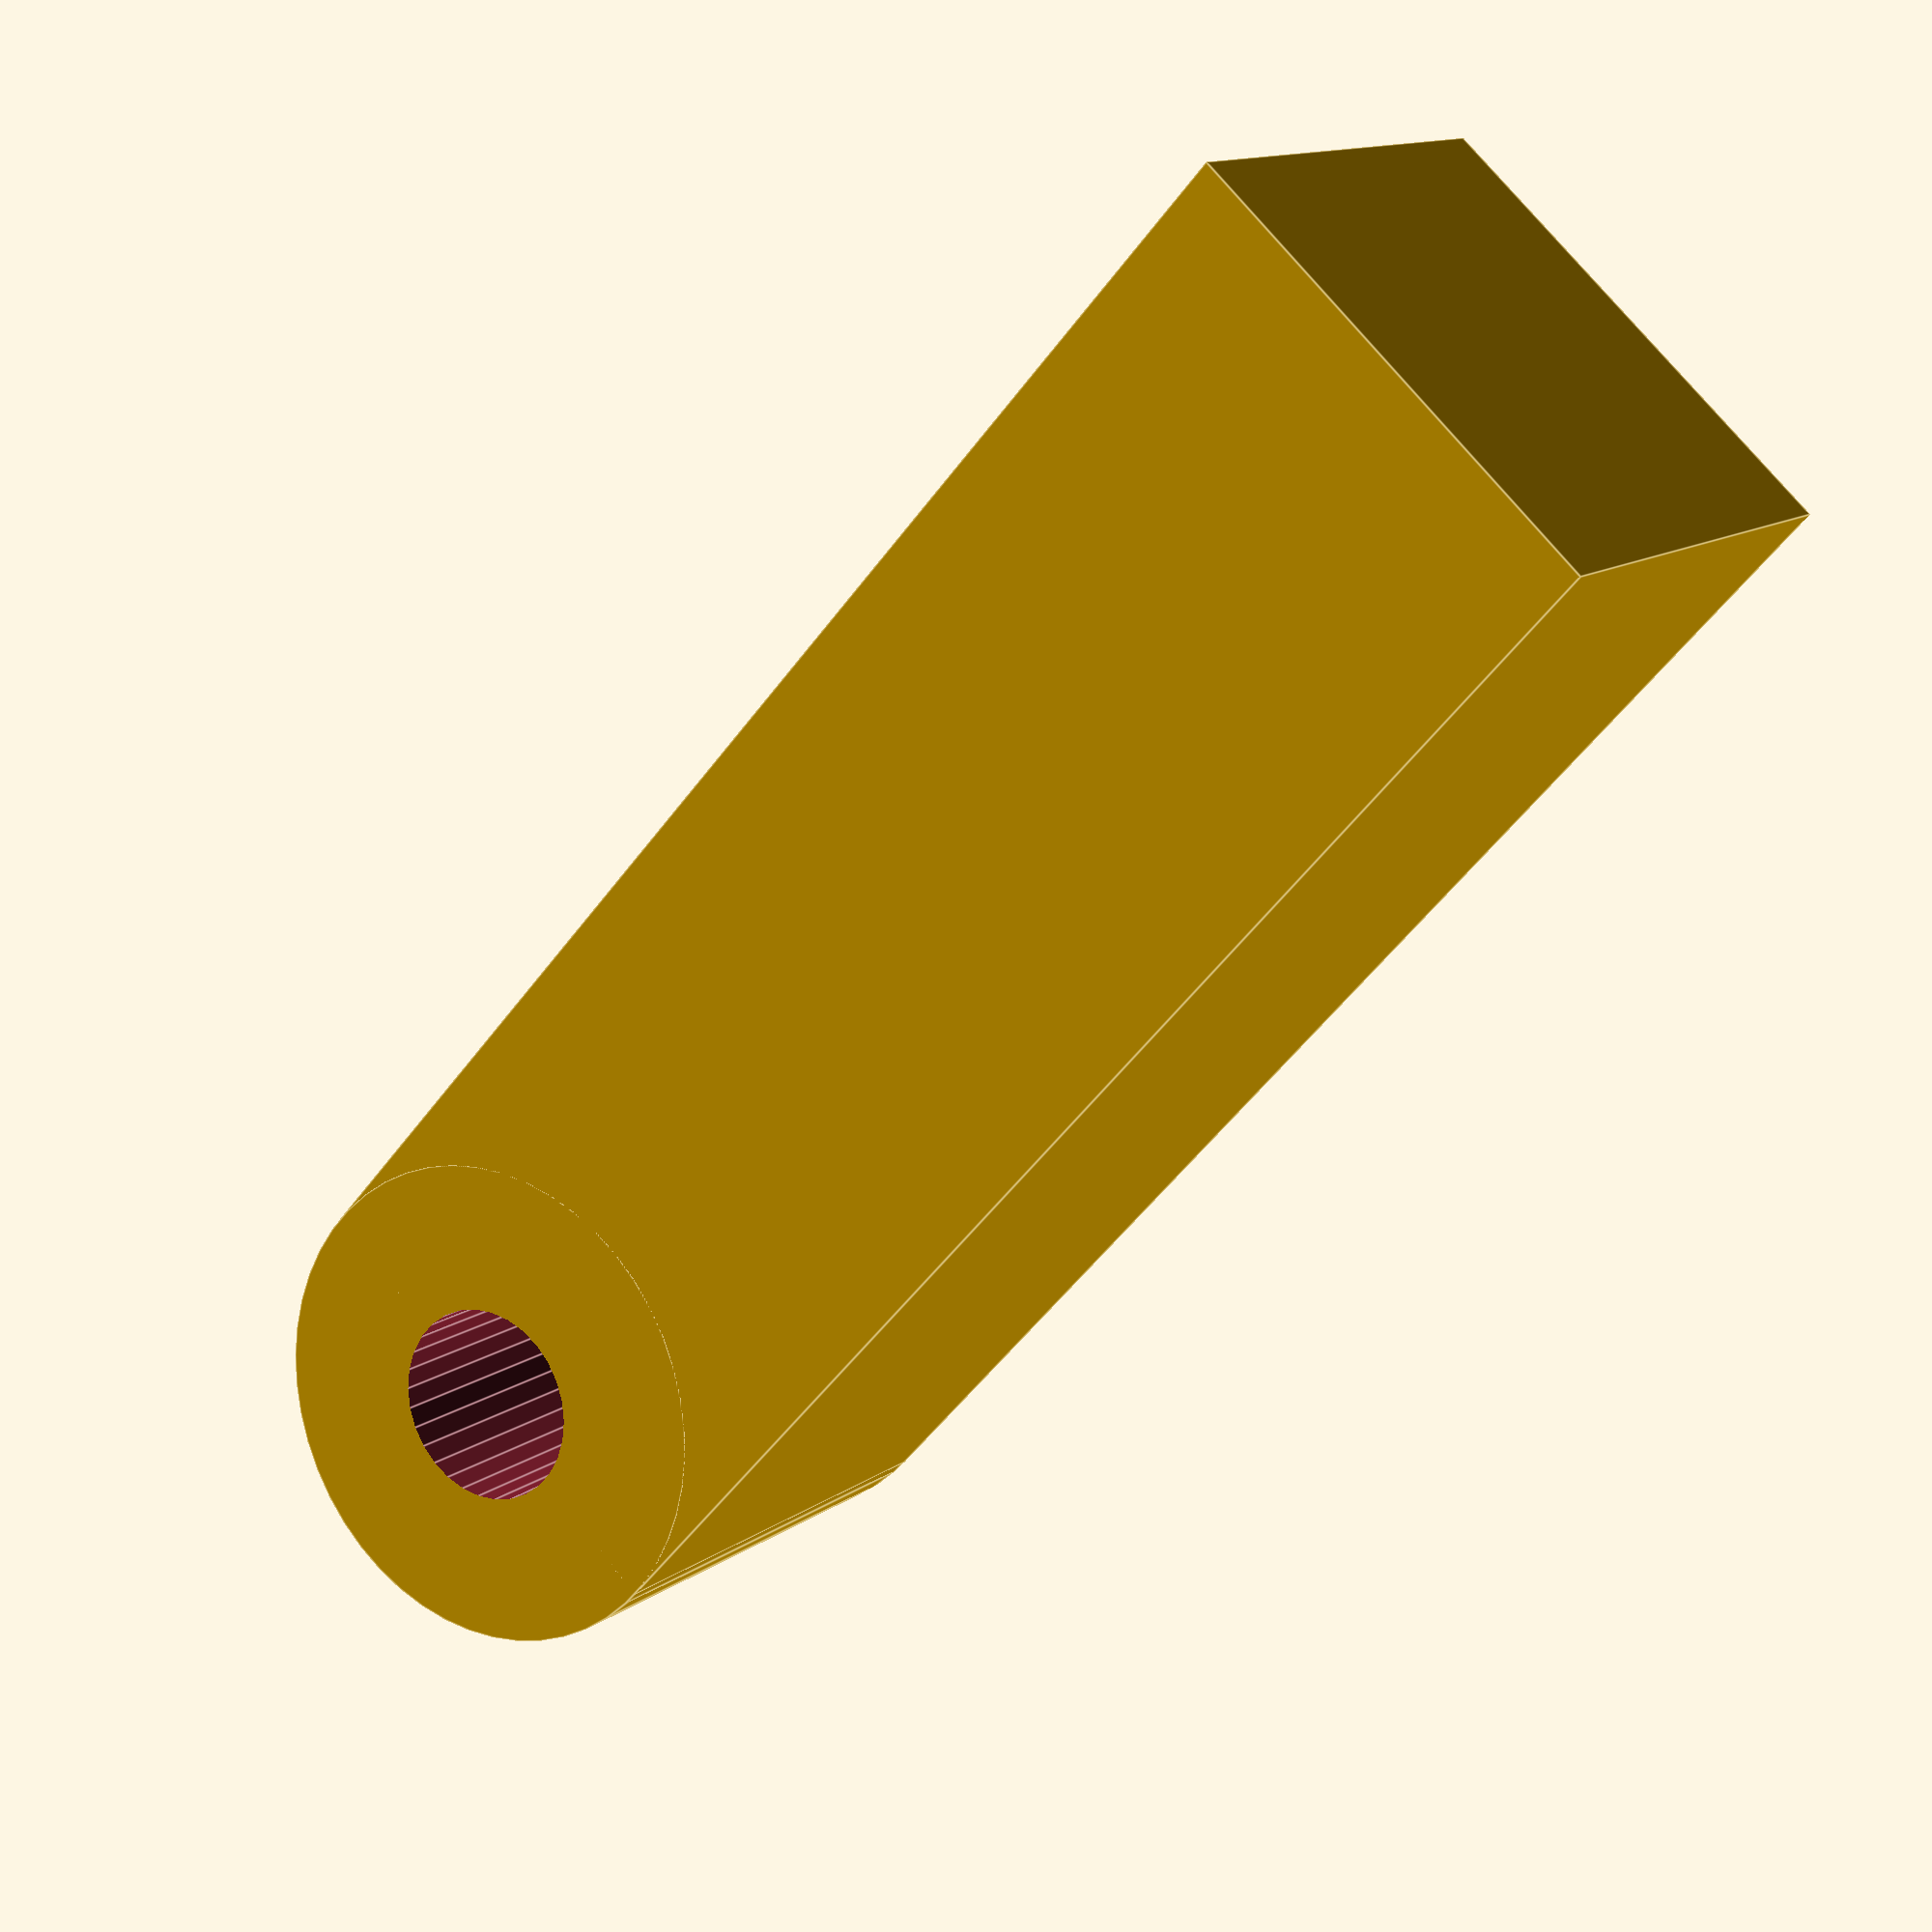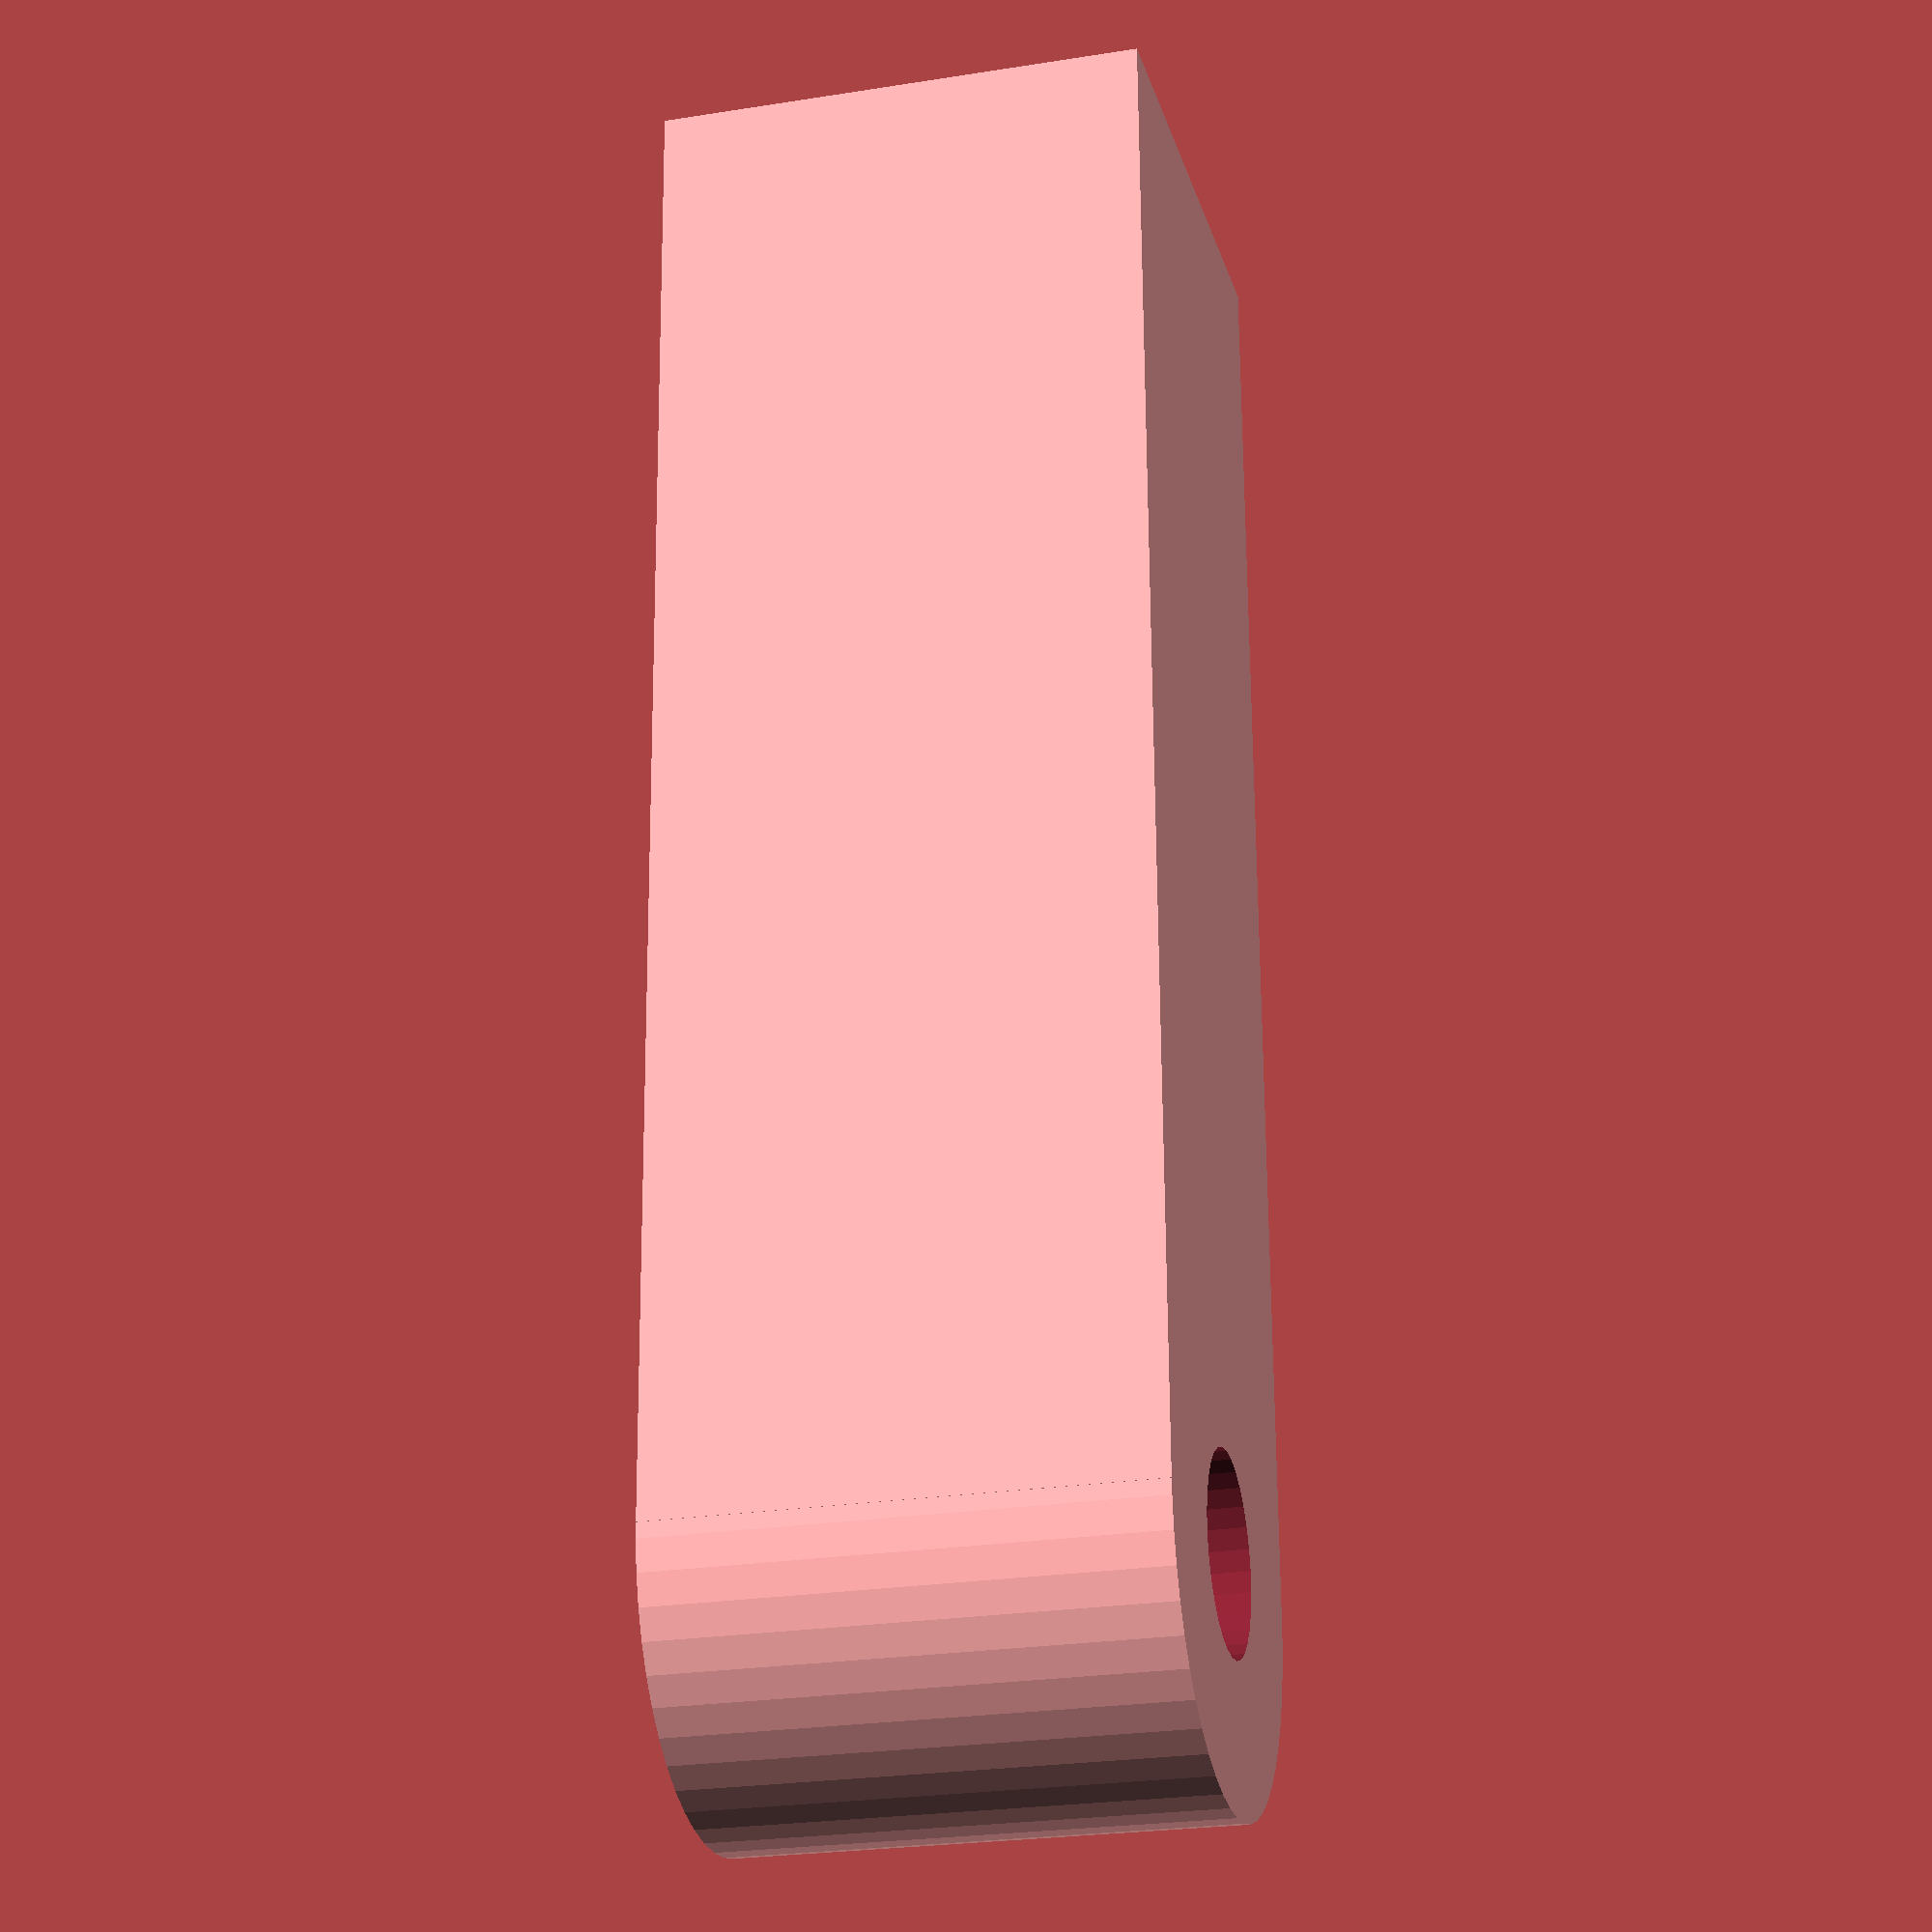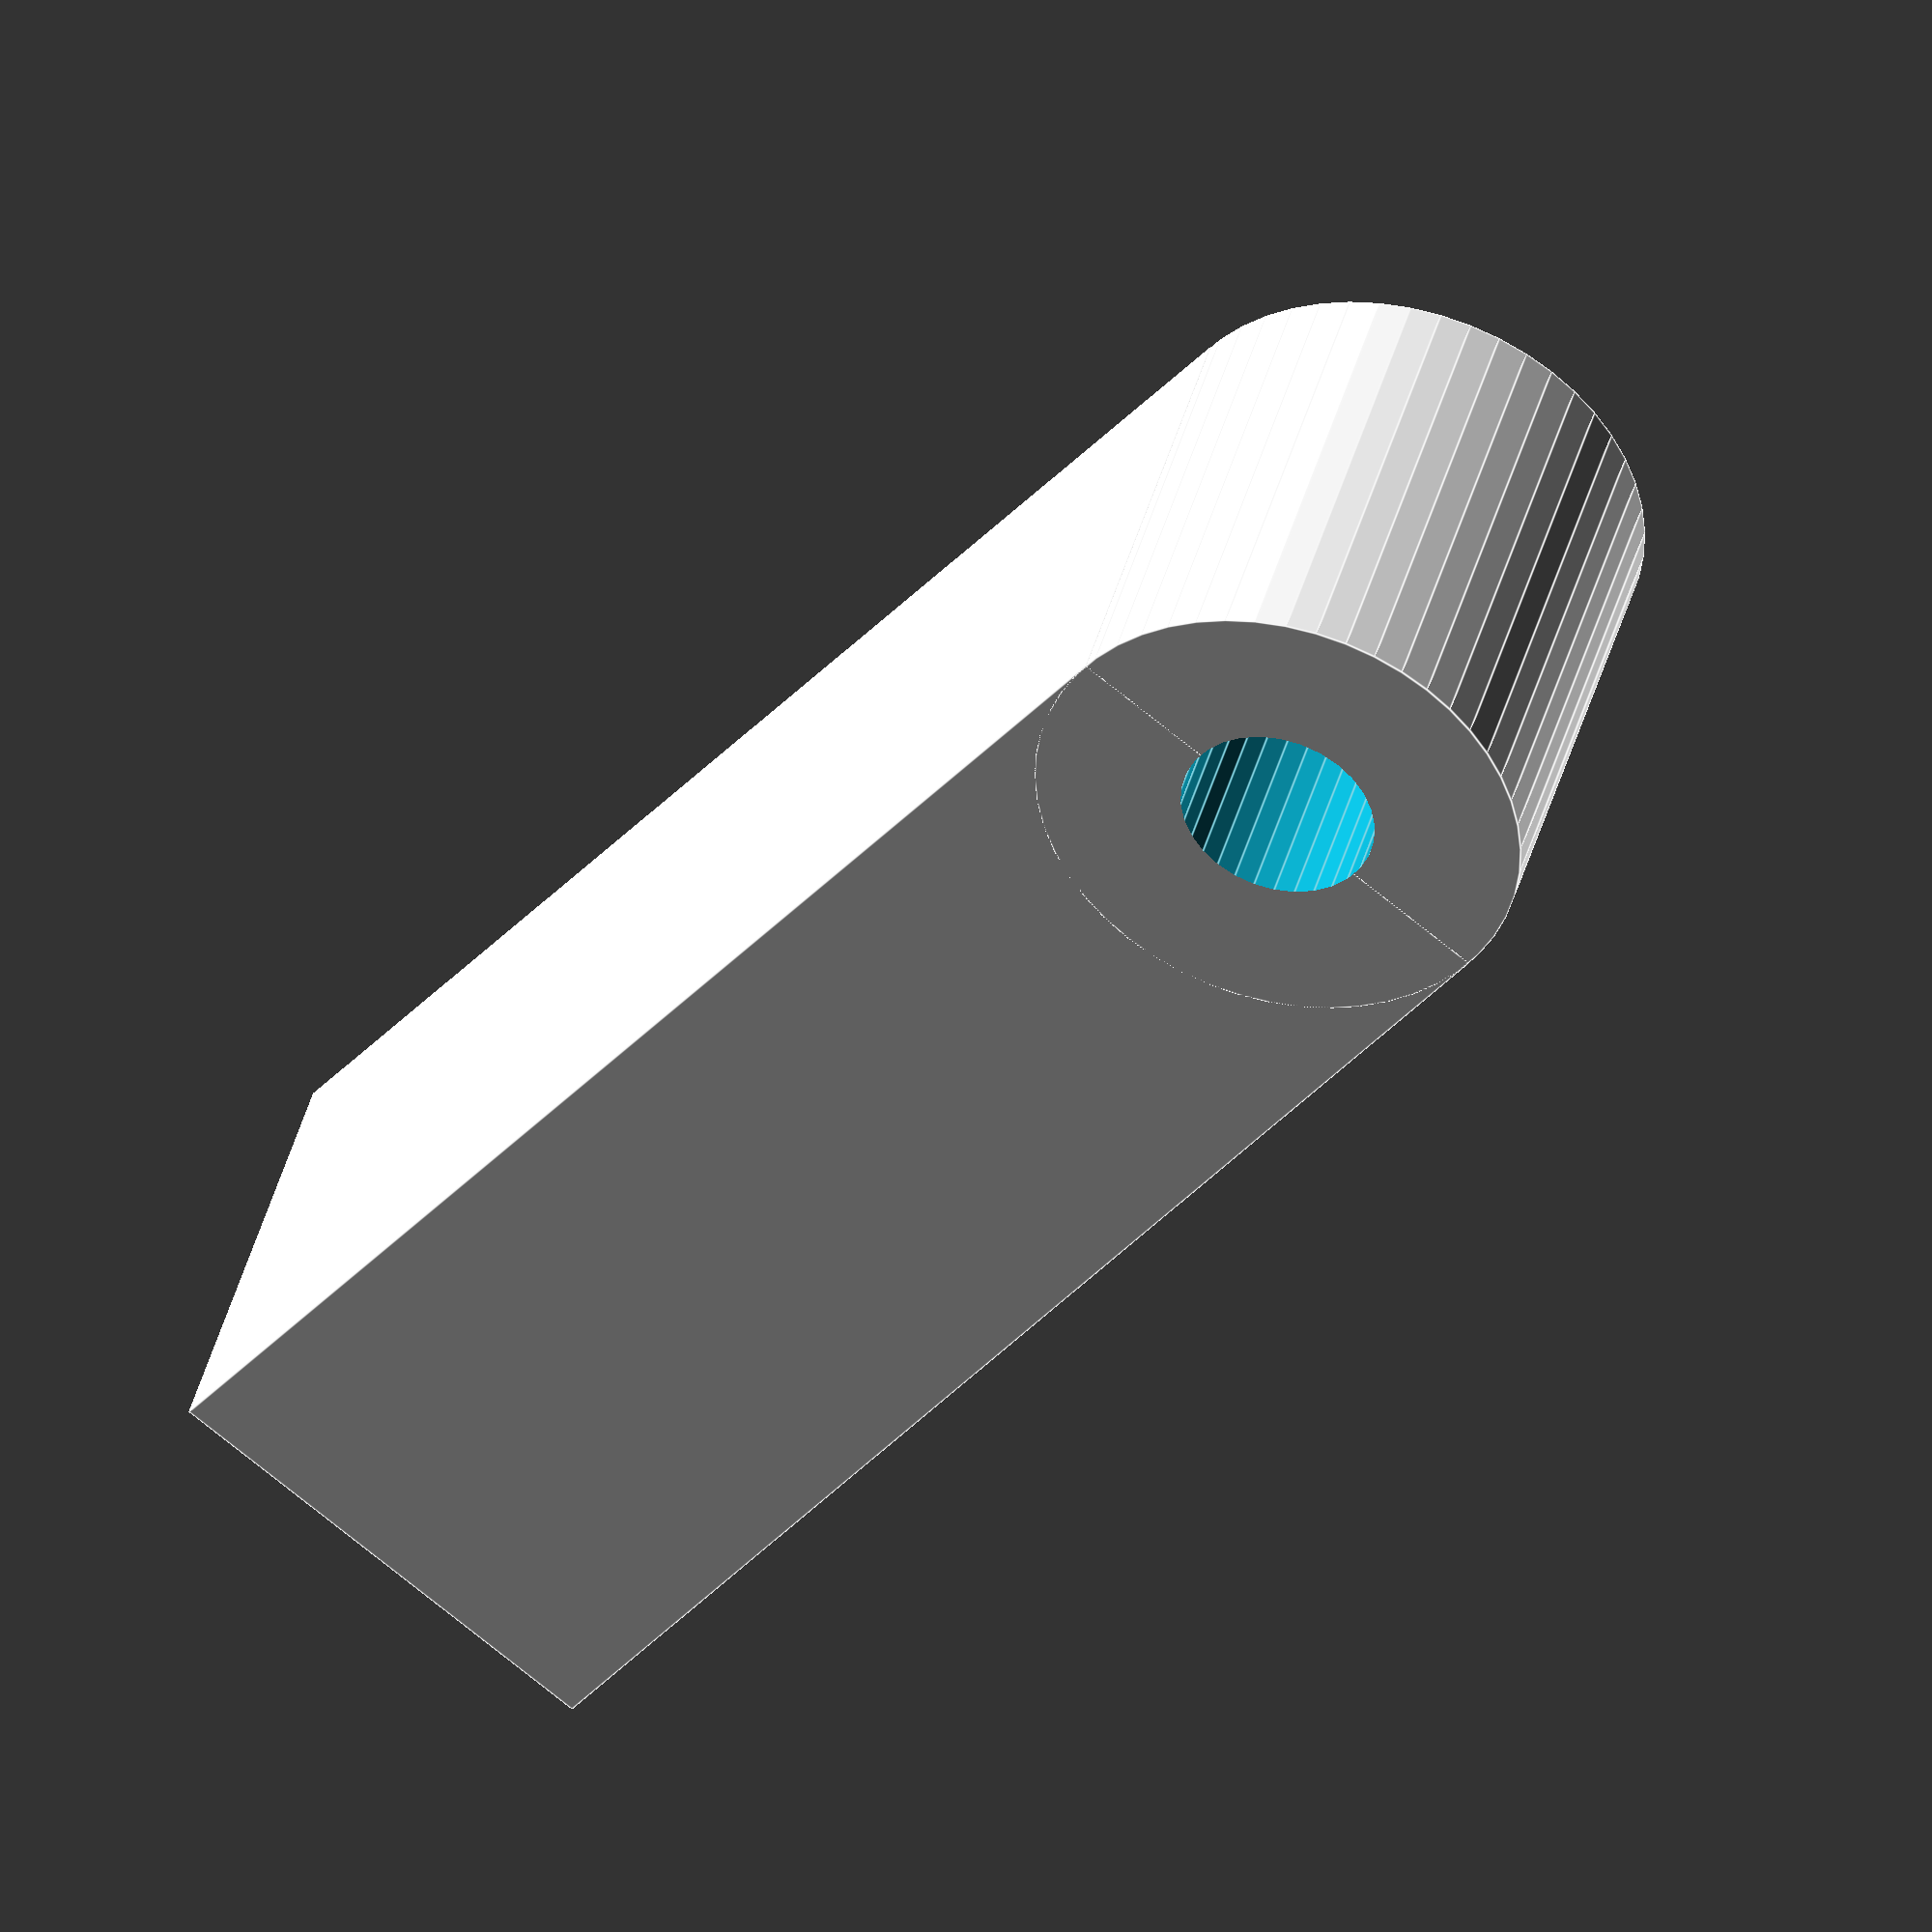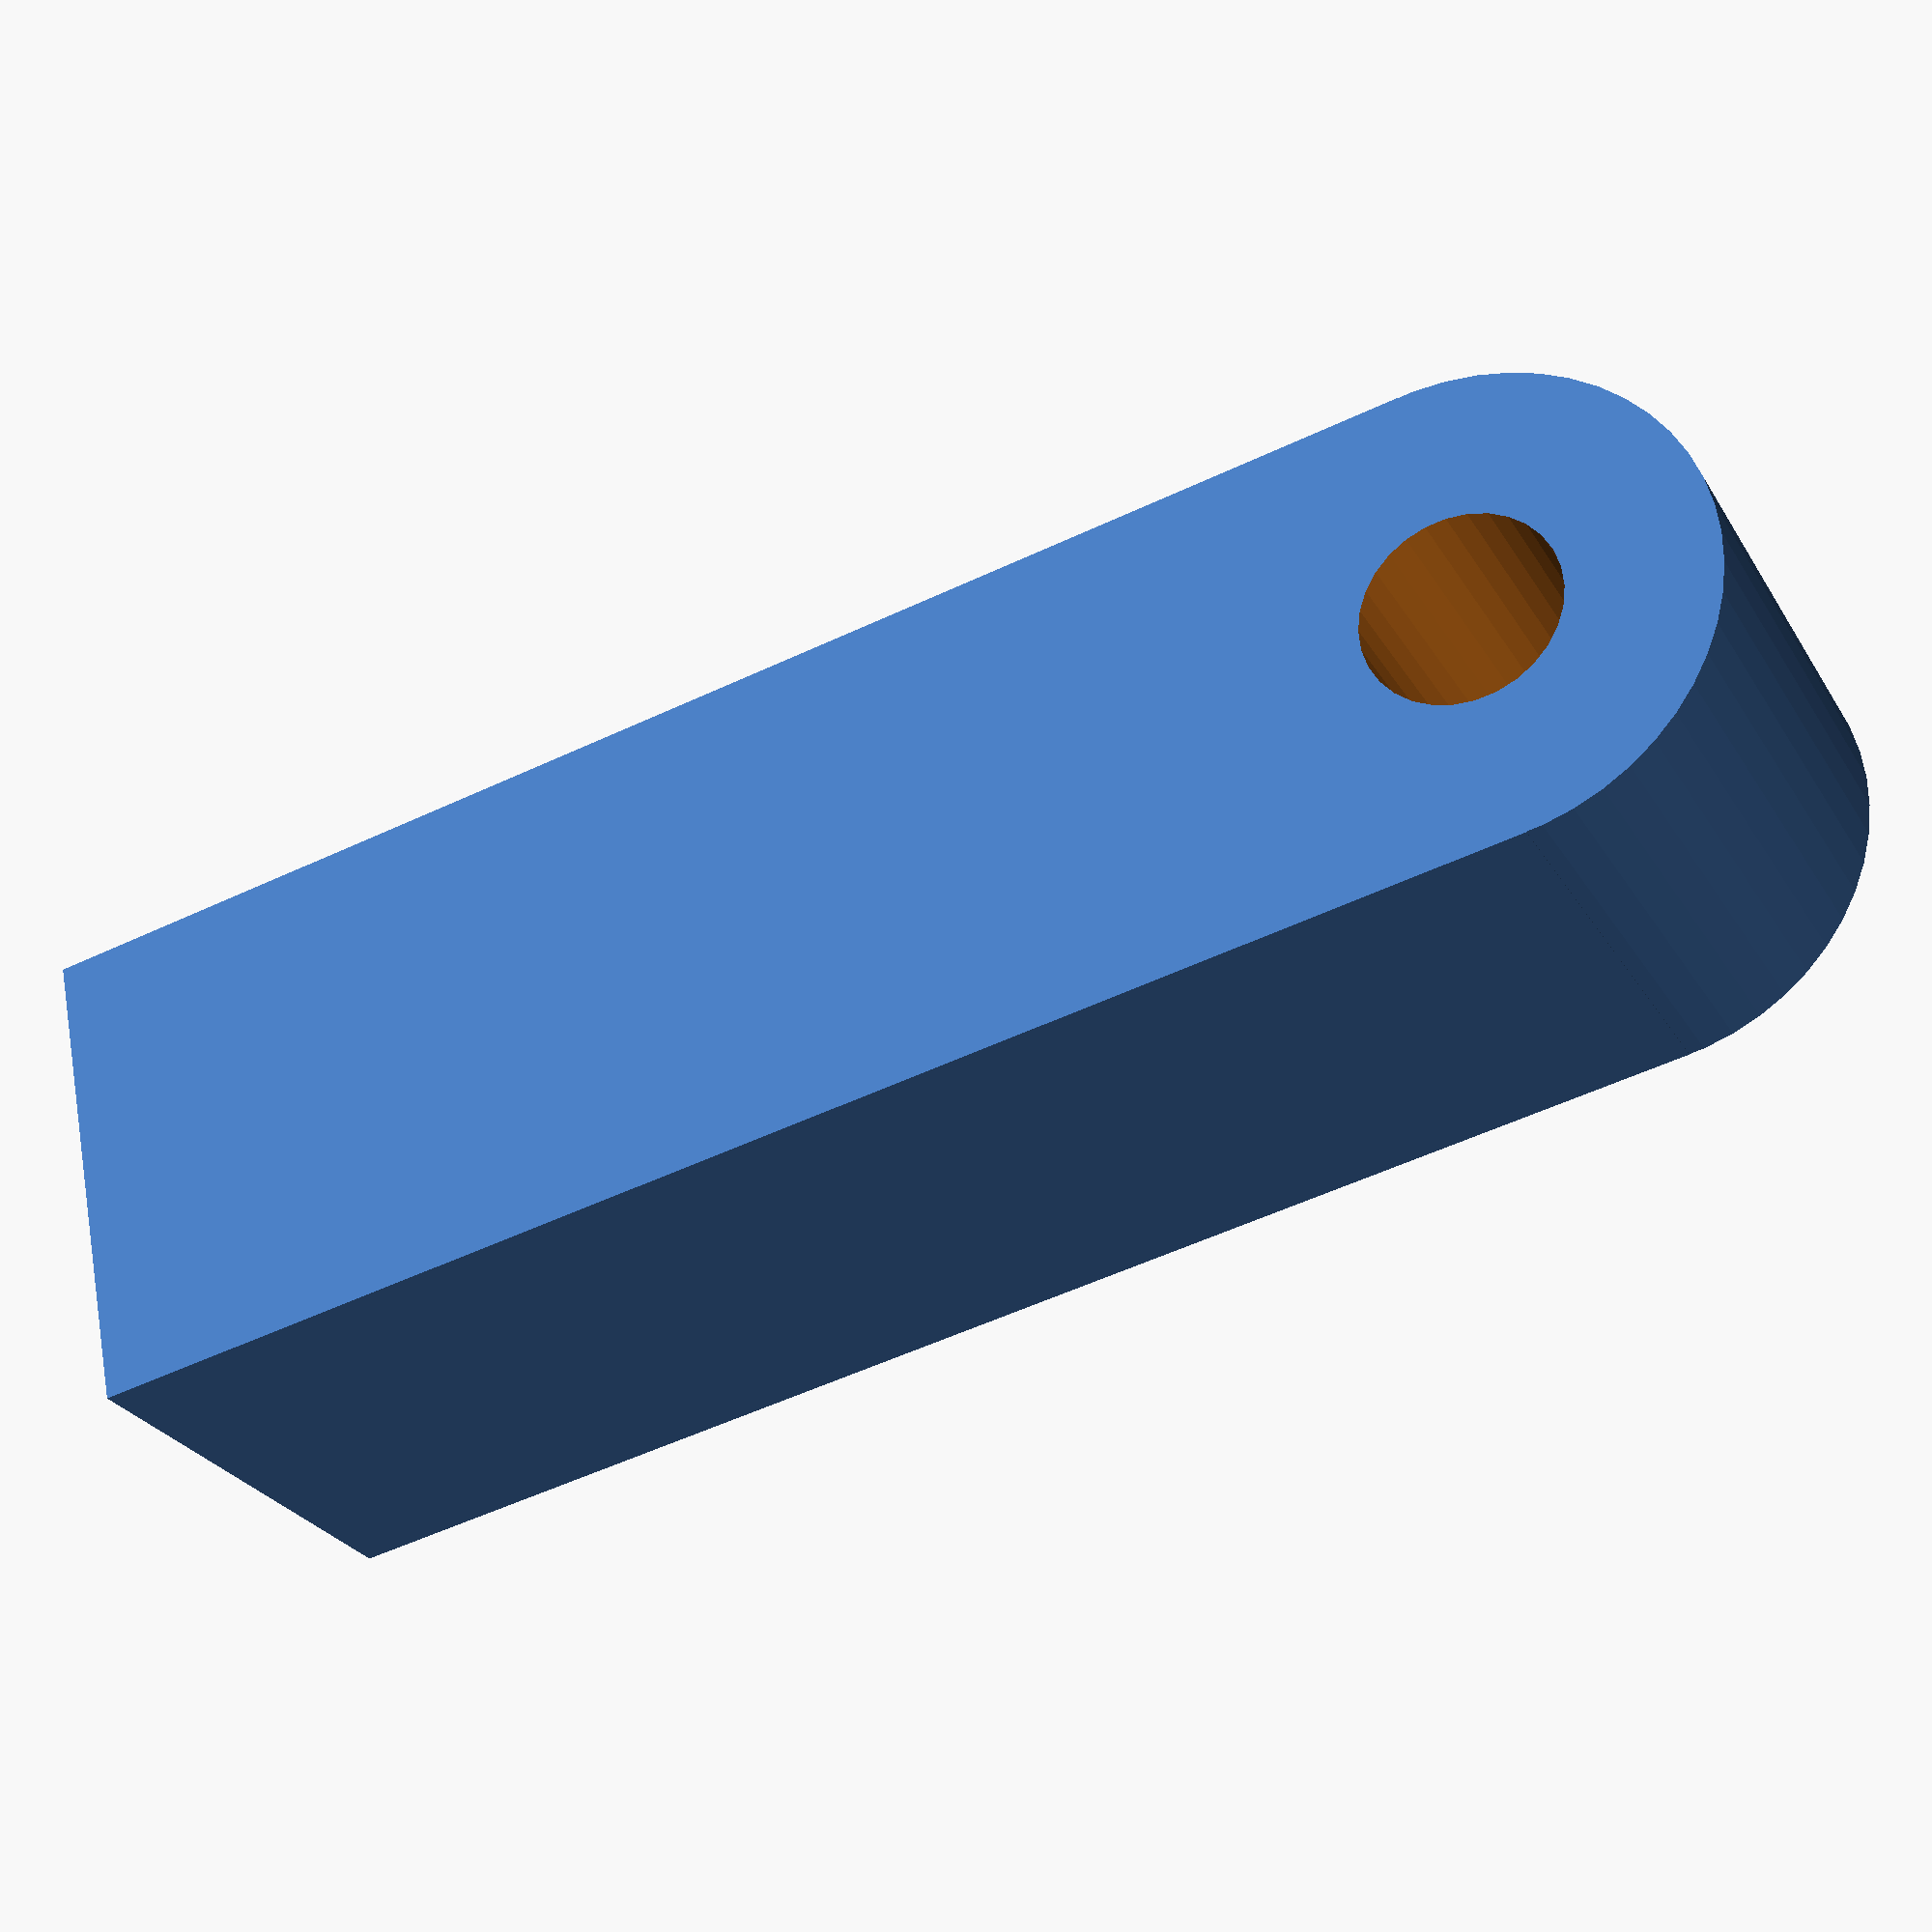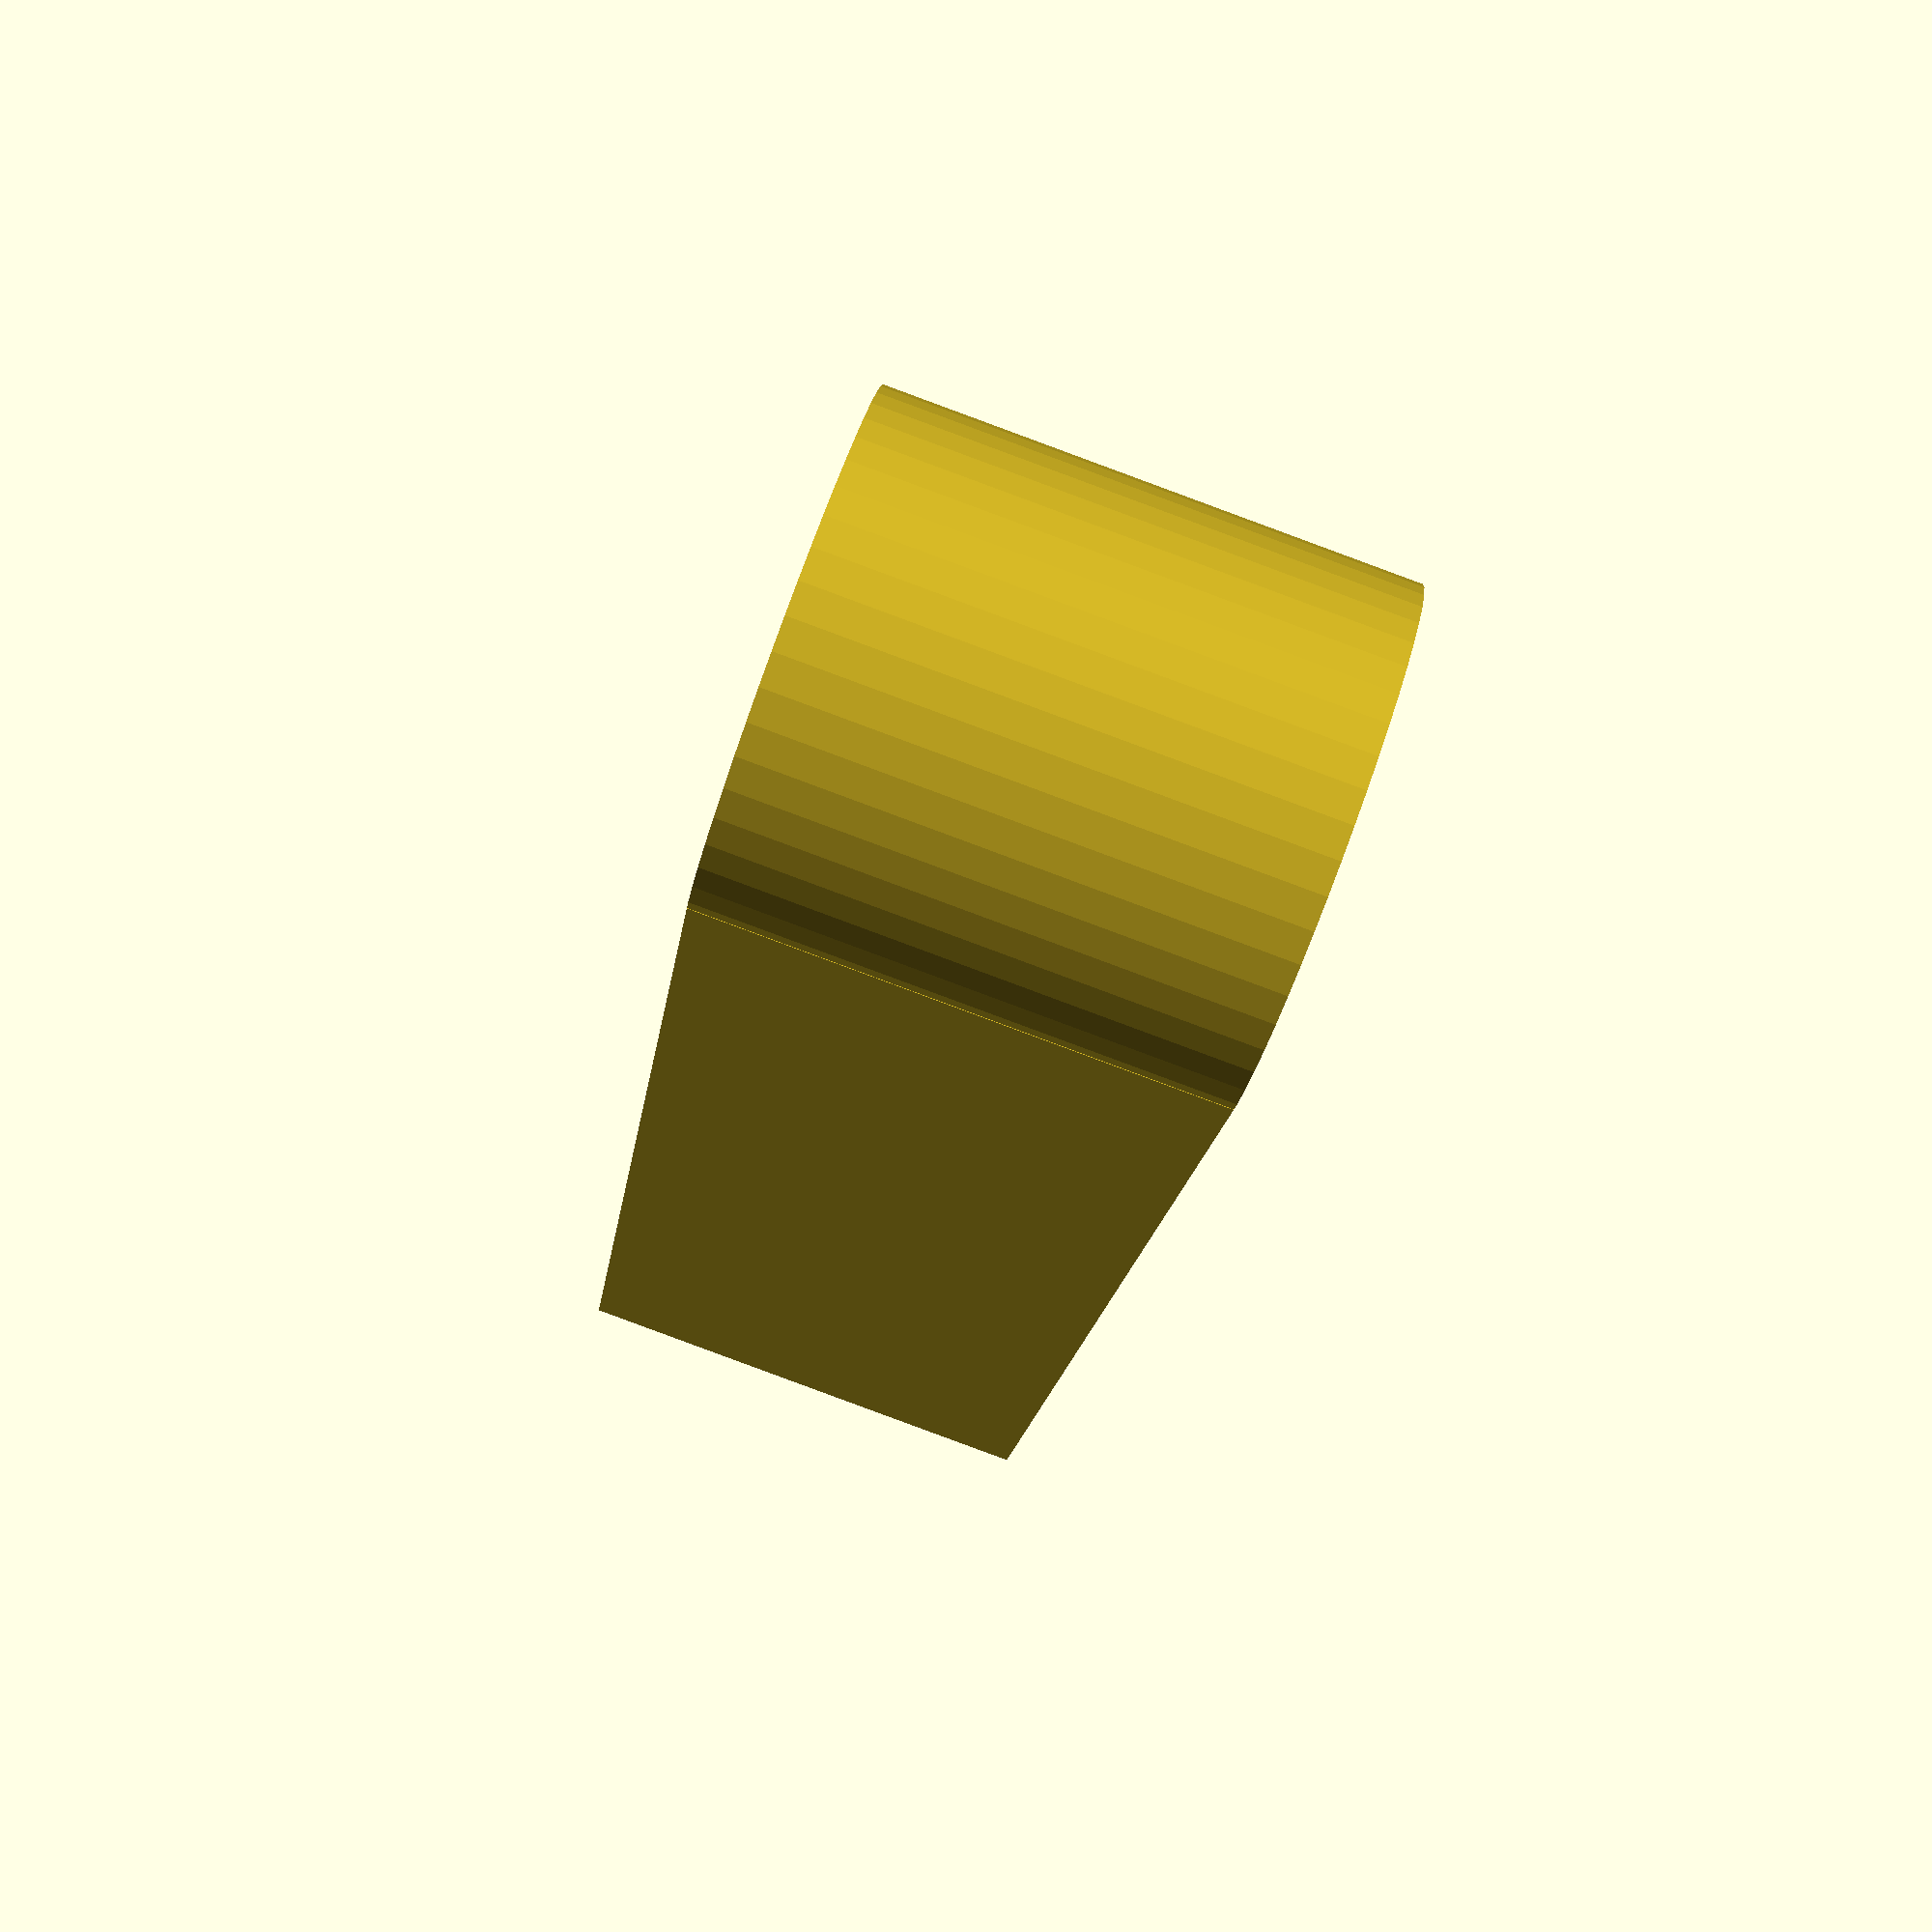
<openscad>


//armlength is from the centre of the hole to the end of the flat end
module roundedArm(armWidth,armHeight,armLength,holeRadius){

difference(){
union(){
			translate([0,-armWidth/2,0]) cube([armLength,armWidth,armHeight]);

			
				translate([0,armWidth/2,armHeight/2]) rotate([90,0,0]) cylinder(r=armHeight/2, h= armWidth, $fn = 50);
			}


if(holeRadius > 0){
	translate([0,armWidth/2+1,armHeight/2]) rotate([90,0,0]) cylinder(r=holeRadius, h= armWidth+2, $fn = 30);
}		

}

}

roundedArm(10,10,30,2);
</openscad>
<views>
elev=107.8 azim=43.1 roll=38.6 proj=p view=edges
elev=23.0 azim=270.4 roll=194.7 proj=p view=wireframe
elev=66.7 azim=337.4 roll=229.8 proj=o view=edges
elev=301.7 azim=155.2 roll=349.5 proj=p view=solid
elev=289.8 azim=97.4 roll=18.9 proj=p view=solid
</views>
